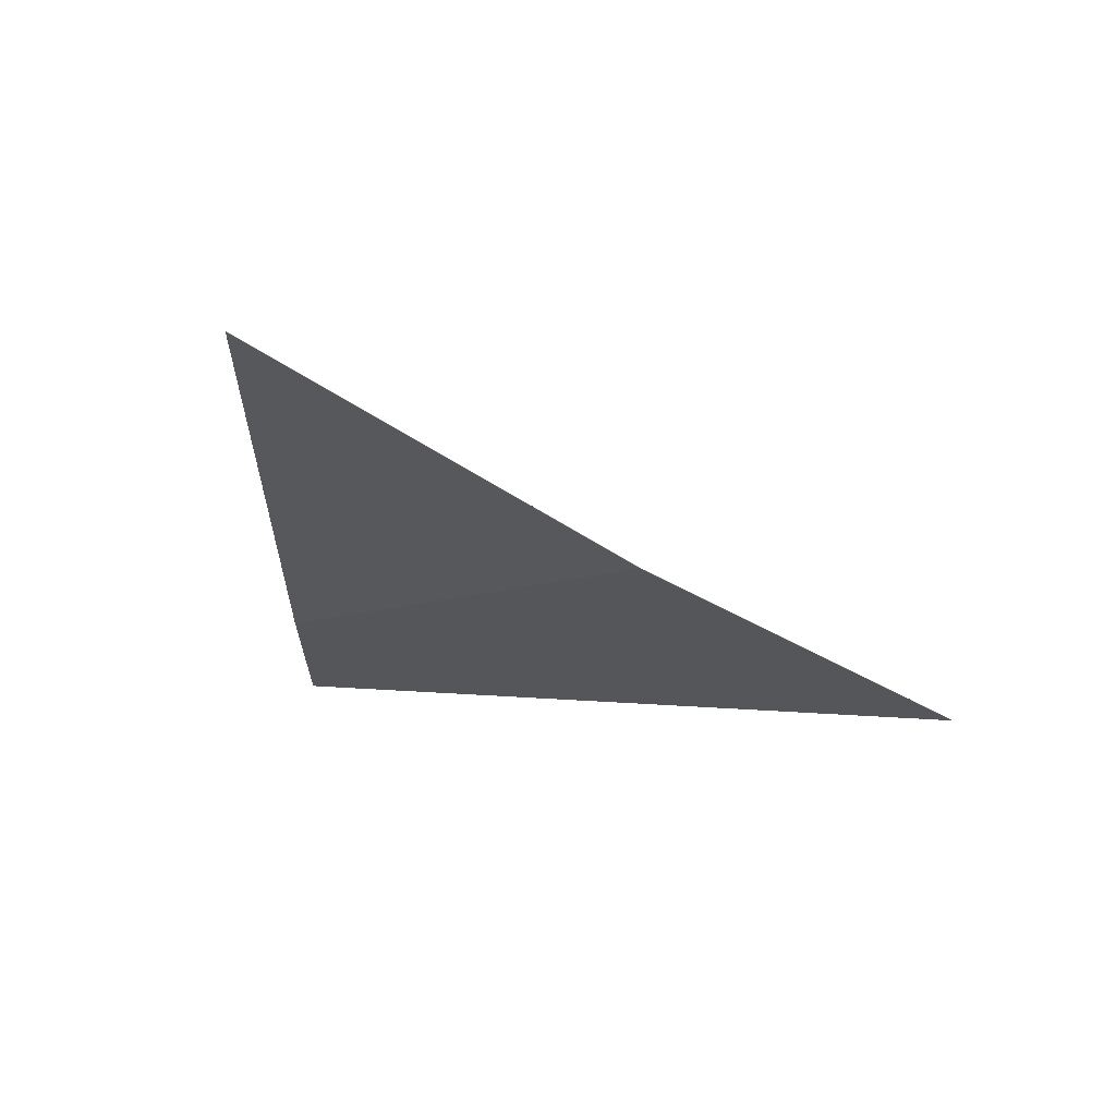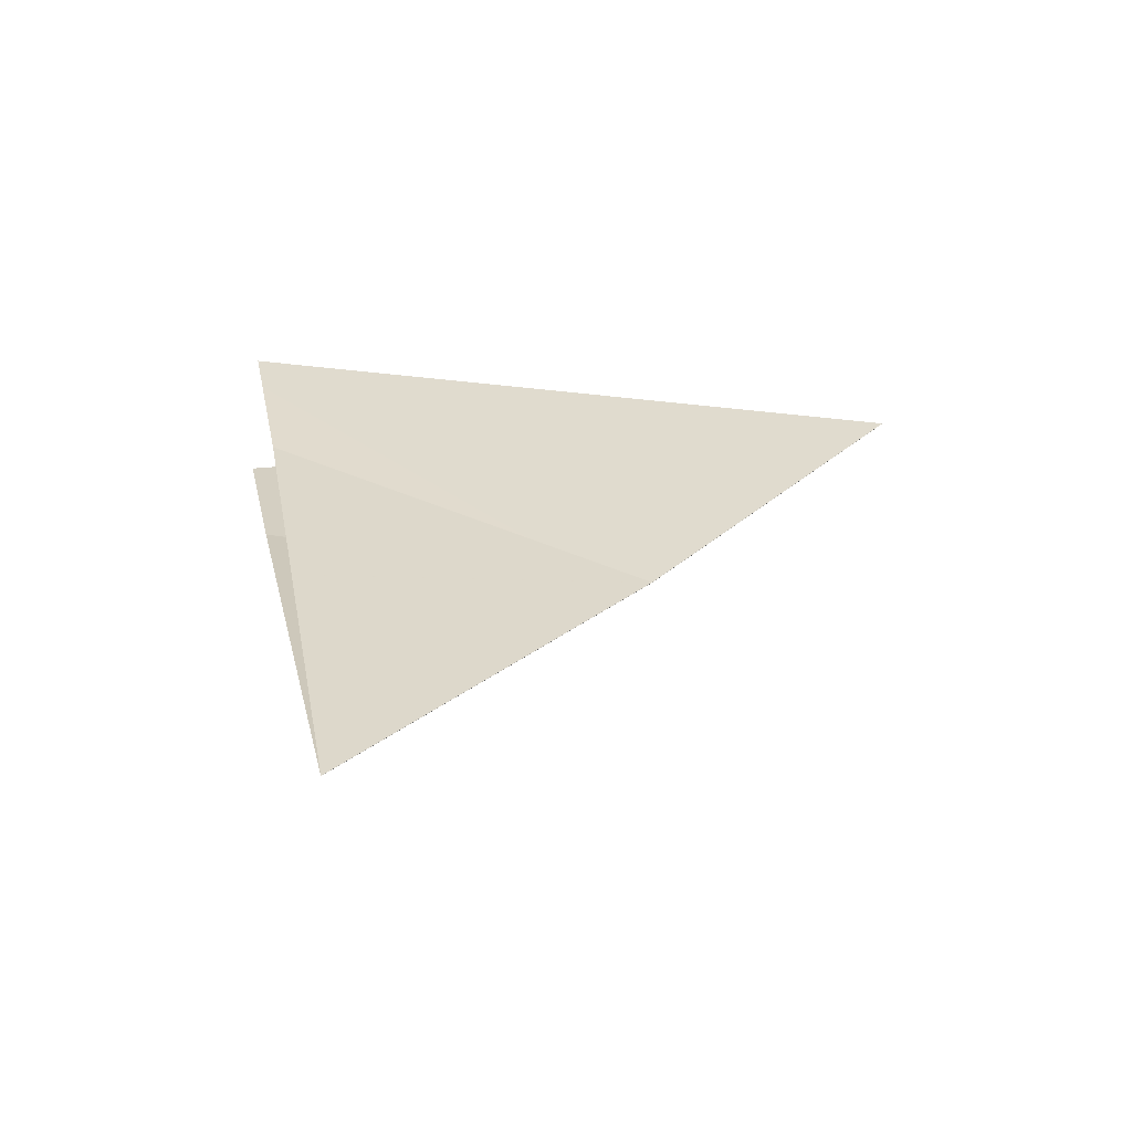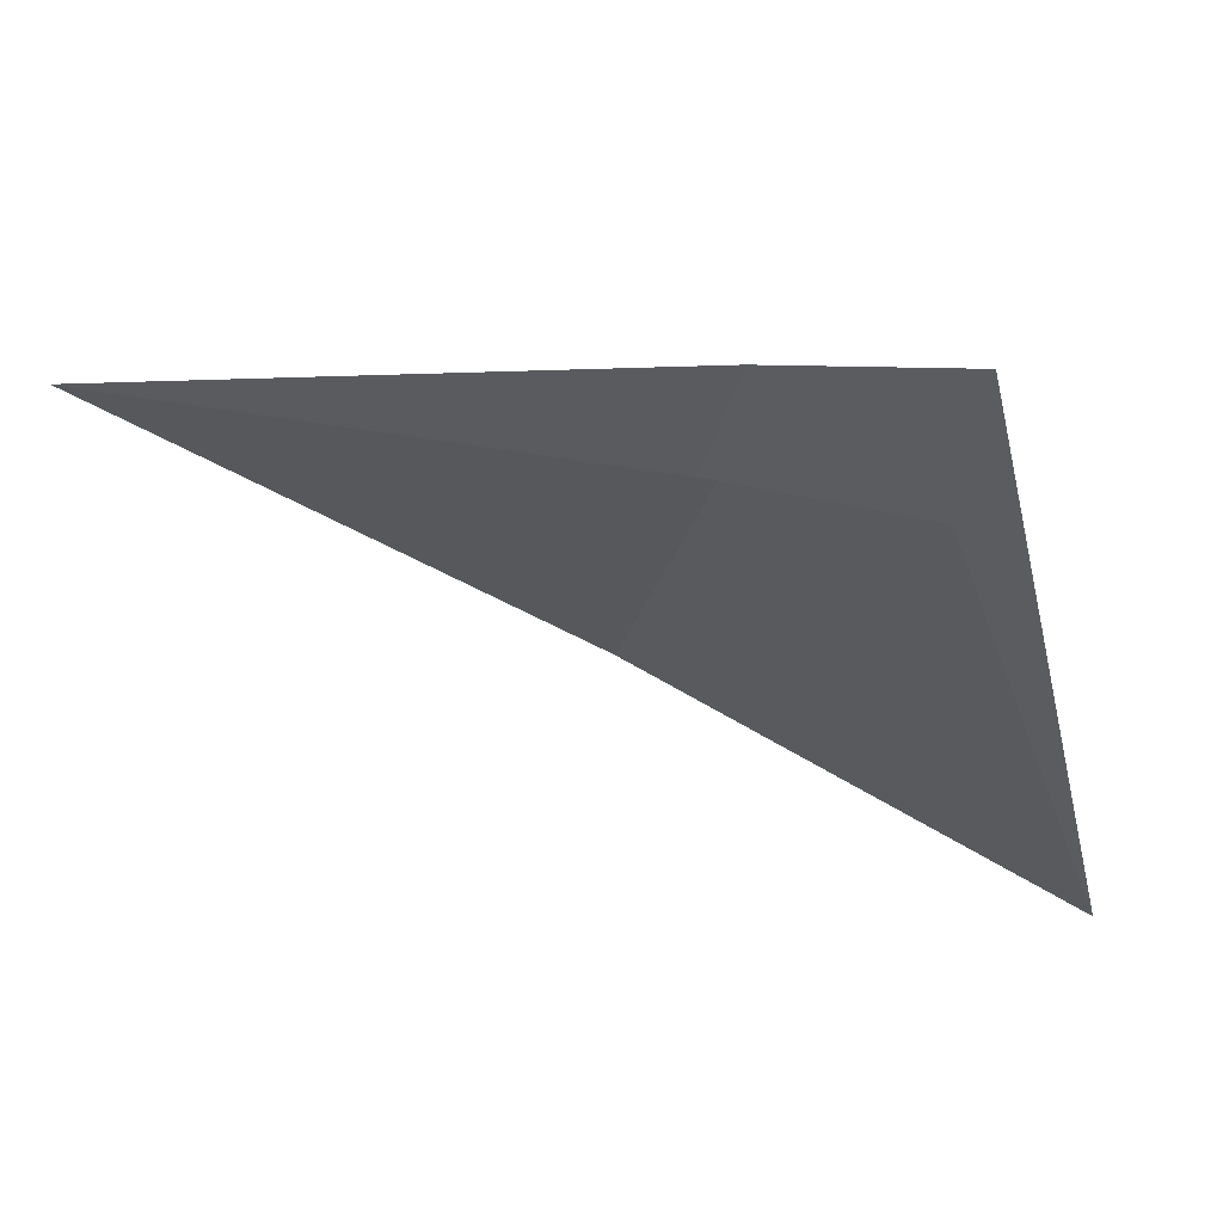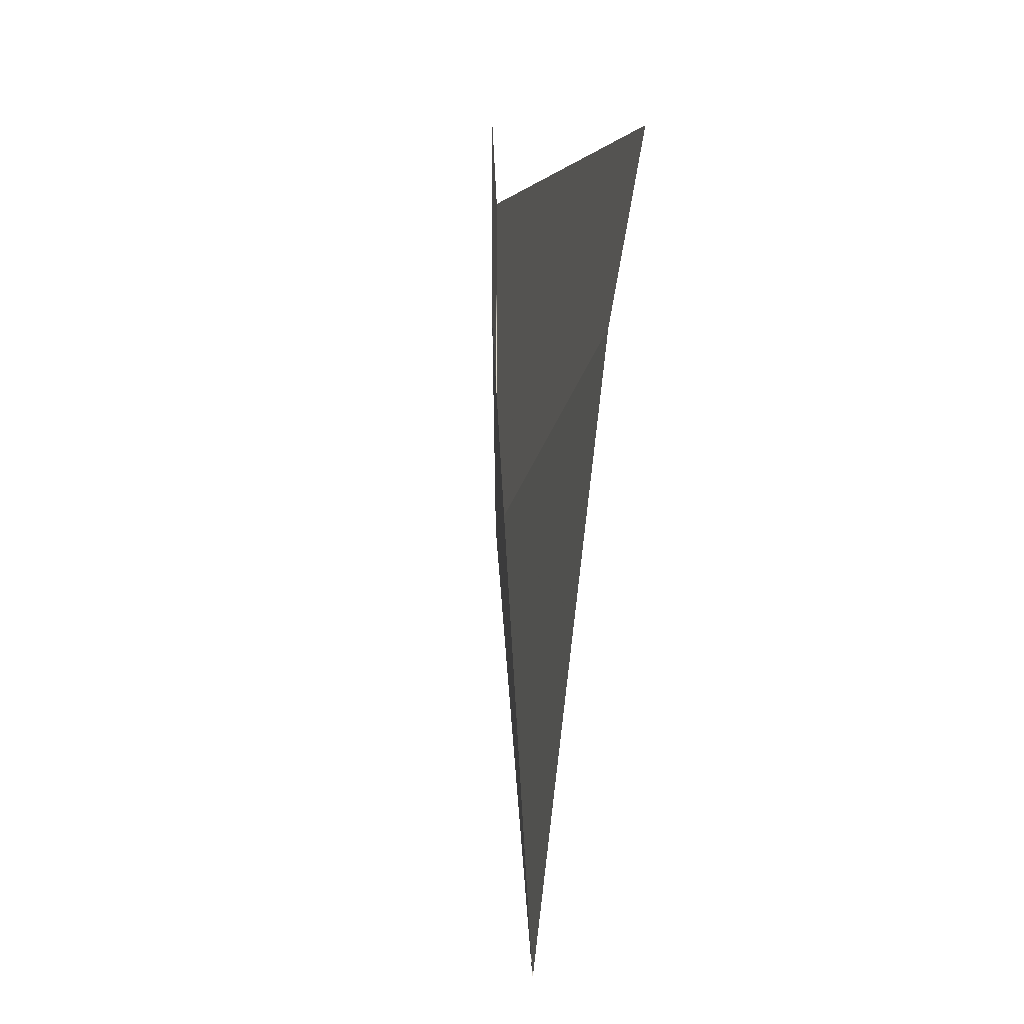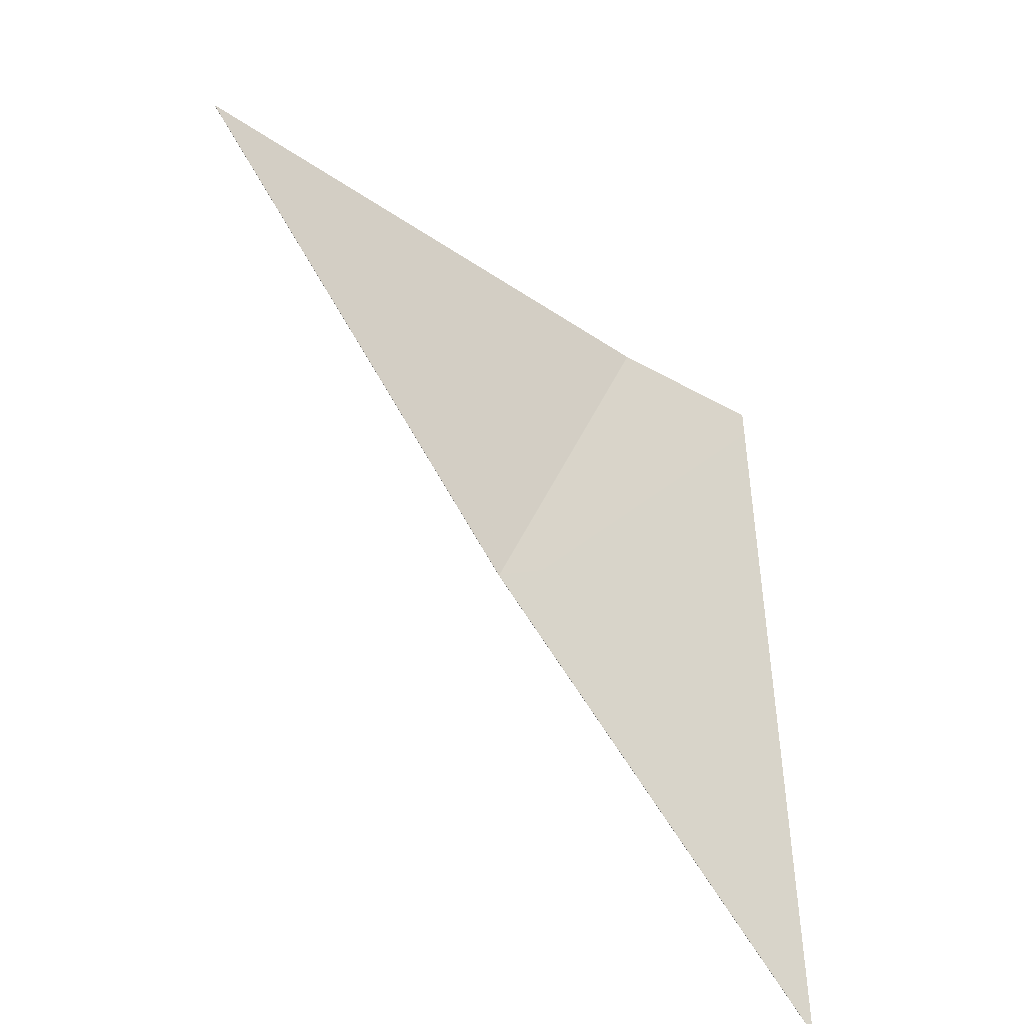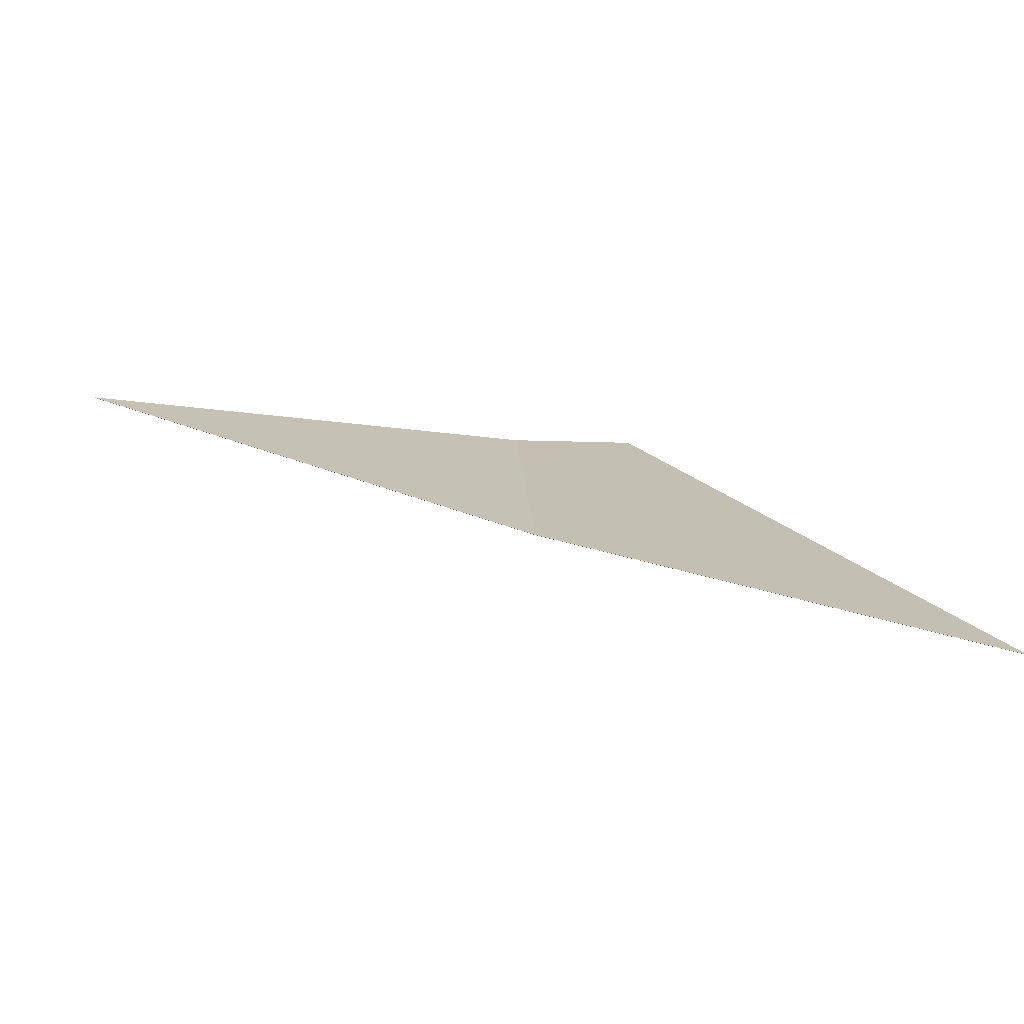
<metadata>
{"format":"obj","ext":"obj","renderer":"f3d","projection":"perspective","resolution":1024,"background":"white","views":[{"elev":-11.4,"azim":-75.7,"up":"+Z"},{"elev":39.5,"azim":-88.1,"up":"+Z"},{"elev":54.8,"azim":27.3,"up":"+Y"},{"elev":78.1,"azim":-76.0,"up":"+Y"},{"elev":-53.2,"azim":-34.3,"up":"+Y"},{"elev":6.1,"azim":-19.5,"up":"+Z"}]}
</metadata>
<code>
v 0.0039 0.005429 -0.01321
v 0.004378 0.003091 -0.01378
v 1.066e-05 -0.0004033 -0.01404
v 6.989e-06 -0.0003994 -0.01404
v 4.457e-06 -0.0003994 -0.01404
v 9.58e-06 -0.000401 -0.01404
v 9.637e-06 -0.0003988 -0.01404
v 9.083e-06 -0.0003984 -0.01404
v 0.001592 0.004882 -0.01307
v 0.001594 0.004882 -0.01307
v 0.004377 0.003093 -0.01378
v 0.001596 0.004883 -0.01307
v 0.004377 0.003097 -0.01378
v 0.004377 0.003095 -0.01378
v 1.528e-06 -0.0004089 -0.01405
v 0.001598 0.004883 -0.01307
v 1.04e-05 -0.000397 -0.01404
v 0.005027 -8.885e-05 -0.01455
v 1.268e-05 -0.0004048 -0.01405
v 1.328e-05 -0.0004102 -0.01405
v 1.518e-05 -0.0004059 -0.01405
v 0.004379 0.003085 -0.01378
v 1.685e-05 -0.0004049 -0.01405
v 1.495e-05 -0.0004053 -0.01405
v 0.005027 -8.716e-05 -0.01455
v 1.378e-05 -0.0004077 -0.01405
v 0.005028 -9.222e-05 -0.01455
v 0.004378 0.003087 -0.01378
v 0.005028 -9.053e-05 -0.01455
v 0.004378 0.003089 -0.01378
v 0.005846 -0.004099 -0.01552
v 0.005029 -9.558e-05 -0.01455
v 1.398e-05 -0.0004126 -0.01405
v 1.179e-05 -0.0004154 -0.01405
v 1.553e-05 -0.0004143 -0.01405
v 1.534e-05 -0.0004149 -0.01405
v 0.005846 -0.0041 -0.01553
v 0.005846 -0.004098 -0.01552
v 0.005029 -9.727e-05 -0.01455
v 1.315e-05 -0.0004152 -0.01405
v 0.005028 -9.39e-05 -0.01455
v 1.727e-05 -0.0004151 -0.01405
v 0.005846 -0.004096 -0.01552
v 1.268e-05 -0.0004119 -0.01405
v 1.425e-05 -0.0004135 -0.01405
v 1.413e-05 -0.0004142 -0.01405
v 1.232e-05 -0.0004148 -0.01405
v 1.19e-05 -0.0004094 -0.01405
v 0.005845 -0.004097 -0.01553
v 0.004893 -1.127e-05 -0.01529
v 0.005845 -0.004099 -0.01553
v 0.005845 -0.004096 -0.01553
v 1.597e-05 -0.0004143 -0.01405
v 0.004894 -1.642e-05 -0.01529
v 0.004893 -1.298e-05 -0.01529
v 0.004893 -1.47e-05 -0.01529
v 0.004892 -9.547e-06 -0.01529
v 1.23e-05 -0.0004068 -0.01405
v 1.359e-05 -0.0004049 -0.01405
v 1.334e-05 -0.0004043 -0.01405
v 0.004137 0.003232 -0.0151
v 0.004136 0.003234 -0.0151
v 0.004136 0.003236 -0.0151
v 1.111e-05 -0.0004039 -0.01405
v 9.073e-06 -0.0004024 -0.01405
v 0.004892 -7.829e-06 -0.01529
v 0.004891 -6.111e-06 -0.01529
v 1.517e-05 -0.0004039 -0.01405
v 0.004137 0.00323 -0.0151
v 0.001268 0.005047 -0.01437
v 0.00358 0.00562 -0.01496
v 8.578e-06 -0.0003959 -0.01405
v 0.004134 0.003241 -0.0151
v 0.001274 0.005048 -0.01437
v 0.00127 0.005047 -0.01437
v 0.001272 0.005048 -0.01437
v 2.6e-06 -0.0003983 -0.01405
v 0.004135 0.003238 -0.0151
v 5.194e-06 -0.0003984 -0.01405
v 7.292e-06 -0.0003974 -0.01405
v 7.935e-06 -0.0004001 -0.01405
v 7.883e-06 -0.0003977 -0.01405
v 0.004135 0.00324 -0.0151
v 0.001266 0.005046 -0.01437
v -0.001827 0.004265 -0.01339
v -4.851e-06 -0.0003989 -0.01405
v -2.852e-06 -0.0003974 -0.01405
v -0.001822 0.004266 -0.01339
v -1.61e-06 -0.0003934 -0.01405
v 0.001262 0.005045 -0.01437
v -1.79e-06 -0.0003953 -0.01405
v -1.114e-06 -0.0003953 -0.01405
v -0.001824 0.004265 -0.01339
v 2.922e-07 -0.0003971 -0.01405
v -0.001825 0.004265 -0.01339
v 0.001264 0.005046 -0.01437
v -0.005721 0.00328 -0.01215
v -0.005722 0.003279 -0.01215
v -0.005722 0.003278 -0.01215
v -0.001829 0.004264 -0.01339
v -8.587e-06 -0.0004025 -0.01404
v -9.189e-06 -0.0004012 -0.01405
v -9.869e-06 -0.0003991 -0.01405
v -0.005719 0.00328 -0.01215
v -1.084e-05 -0.0003974 -0.01405
v -0.001832 0.004263 -0.01339
v -9.409e-06 -0.0003986 -0.01405
v -7.29e-06 -0.0003993 -0.01405
v -0.00183 0.004264 -0.01339
v -0.001649 0.004171 -0.01266
v -0.001647 0.004172 -0.01266
v -0.001645 0.004172 -0.01266
v -0.005721 0.003279 -0.01215
v -3e-06 -0.0003998 -0.01404
v -5.541e-06 -0.0004002 -0.01404
v -7.699e-06 -0.0003995 -0.01404
v -8.249e-06 -0.0003999 -0.01404
v -8.073e-06 -0.0004017 -0.01404
v -0.001651 0.004171 -0.01266
v -9.107e-06 -0.0003983 -0.01404
v -0.005718 0.00328 -0.01215
v -0.005719 0.003279 -0.01215
v 0.001588 0.004881 -0.01307
v 0.00159 0.004881 -0.01307
v -0.001644 0.004173 -0.01266
v 2.268e-06 -0.0003982 -0.01404
v 1.004e-06 -0.0003963 -0.01404
v 3.368e-07 -0.0003964 -0.01404
v -8.559e-07 -0.0003984 -0.01404
v -0.001642 0.004173 -0.01266
v -0.00164 0.004173 -0.01266
v 0.001586 0.004881 -0.01307
v 6.321e-07 -0.0003945 -0.01404
o Decagon_web
f 7 15 17
f 3 2 11 6
f 6 11 14 7
f 8 15 4
f 17 15 8
f 13 1 17
f 1 16 17
f 7 14 13 17
f 4 15 5
f 6 15 7
f 3 15 6
f 17 16 12 8
f 8 12 10 4
f 4 10 9 5
f 26 15 21
f 20 27 29 26
f 26 29 18 21
f 21 18 25 23
f 25 22 23
f 21 15 23
f 23 22 28 24
f 20 15 26
f 24 28 30 19
f 19 30 2 3
f 23 15 24
f 19 15 3
f 24 15 19
f 33 41 27 20
f 36 15 42
f 42 15 35
f 43 39 42
f 35 32 41 33
f 36 38 43 42
f 40 31 38 36
f 34 37 31 40
f 35 15 33
f 40 15 36
f 34 15 40
f 33 15 20
f 42 39 32 35
f 47 51 37 34
f 46 15 47
f 54 52 53
f 46 49 51 47
f 45 56 54 53
f 44 55 56 45
f 48 50 55 44
f 48 15 44
f 47 15 34
f 44 15 45
f 45 15 53
f 53 52 49 46
f 53 15 46
f 65 15 64
f 69 67 68
f 64 15 60
f 60 15 68
f 68 15 59
f 58 57 50 48
f 59 66 57 58
f 60 61 69 68
f 58 15 48
f 64 62 61 60
f 65 63 62 64
f 59 15 58
f 68 67 66 59
f 80 76 74 72
f 79 75 76 80
f 77 70 75 79
f 77 15 79
f 81 15 65
f 81 78 63 65
f 82 83 78 81
f 82 15 81
f 72 15 82
f 79 15 80
f 80 15 72
f 74 71 72
f 71 73 72
f 72 73 83 82
f 94 84 70 77
f 92 96 84 94
f 91 93 88 89
f 87 95 93 91
f 86 85 95 87
f 94 15 77
f 86 15 87
f 87 15 91
f 91 15 89
f 92 15 94
f 88 90 89
f 89 90 96 92
f 89 15 92
f 108 15 86
f 107 15 108
f 105 15 107
f 103 15 105
f 102 15 103
f 101 15 102
f 108 100 85 86
f 107 109 100 108
f 103 97 104 105
f 104 106 105
f 102 98 97 103
f 101 99 98 102
f 105 106 109 107
f 118 15 101
f 117 15 118
f 120 15 117
f 116 15 120
f 115 15 116
f 114 15 115
f 118 113 99 101
f 117 122 113 118
f 119 121 120
f 116 110 119 120
f 115 111 110 116
f 114 112 111 115
f 120 121 122 117
f 129 15 114
f 128 15 129
f 133 15 128
f 127 15 133
f 126 15 127
f 5 15 126
f 129 125 112 114
f 132 131 133
f 128 130 125 129
f 127 123 132 133
f 126 124 123 127
f 5 9 124 126
f 133 131 130 128

</code>
